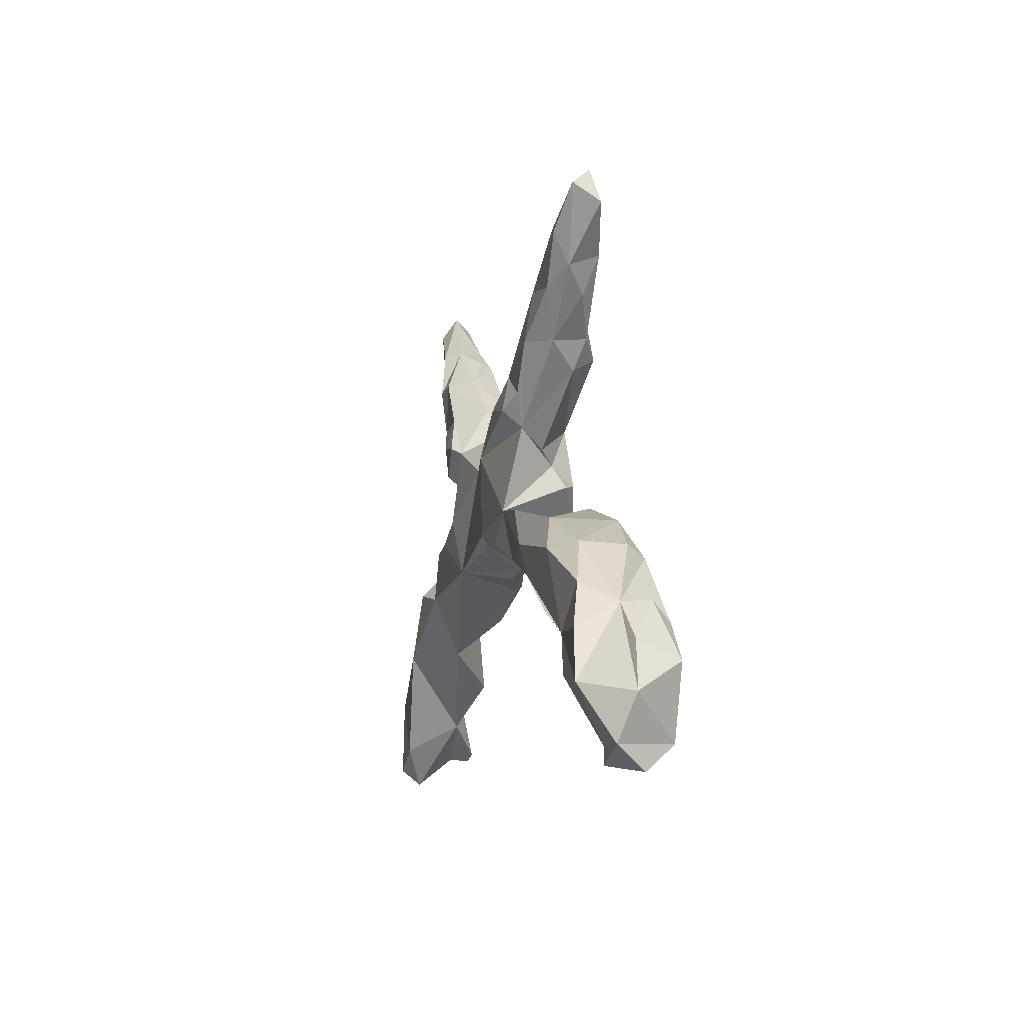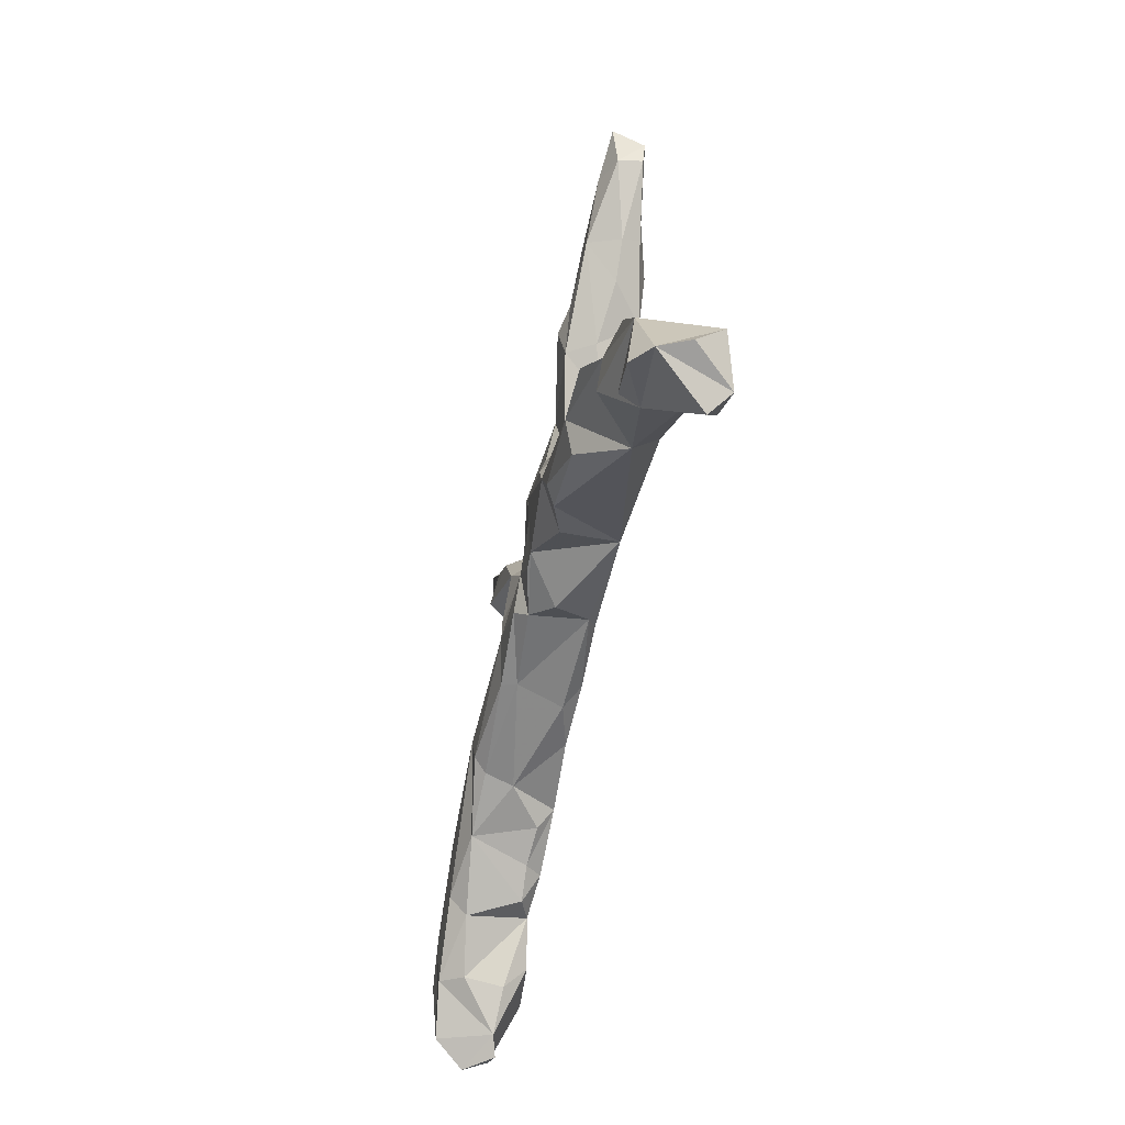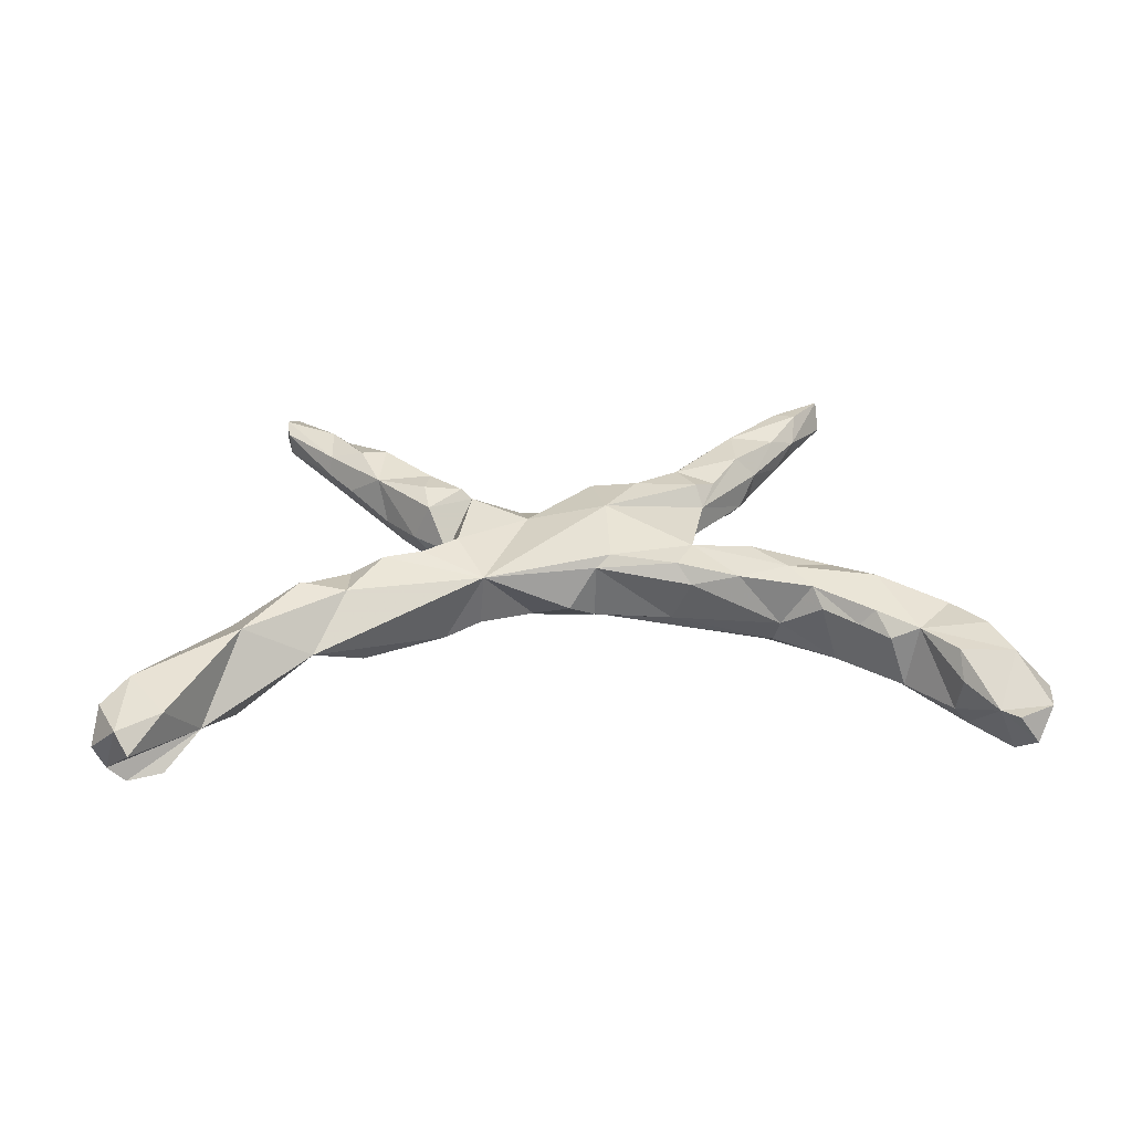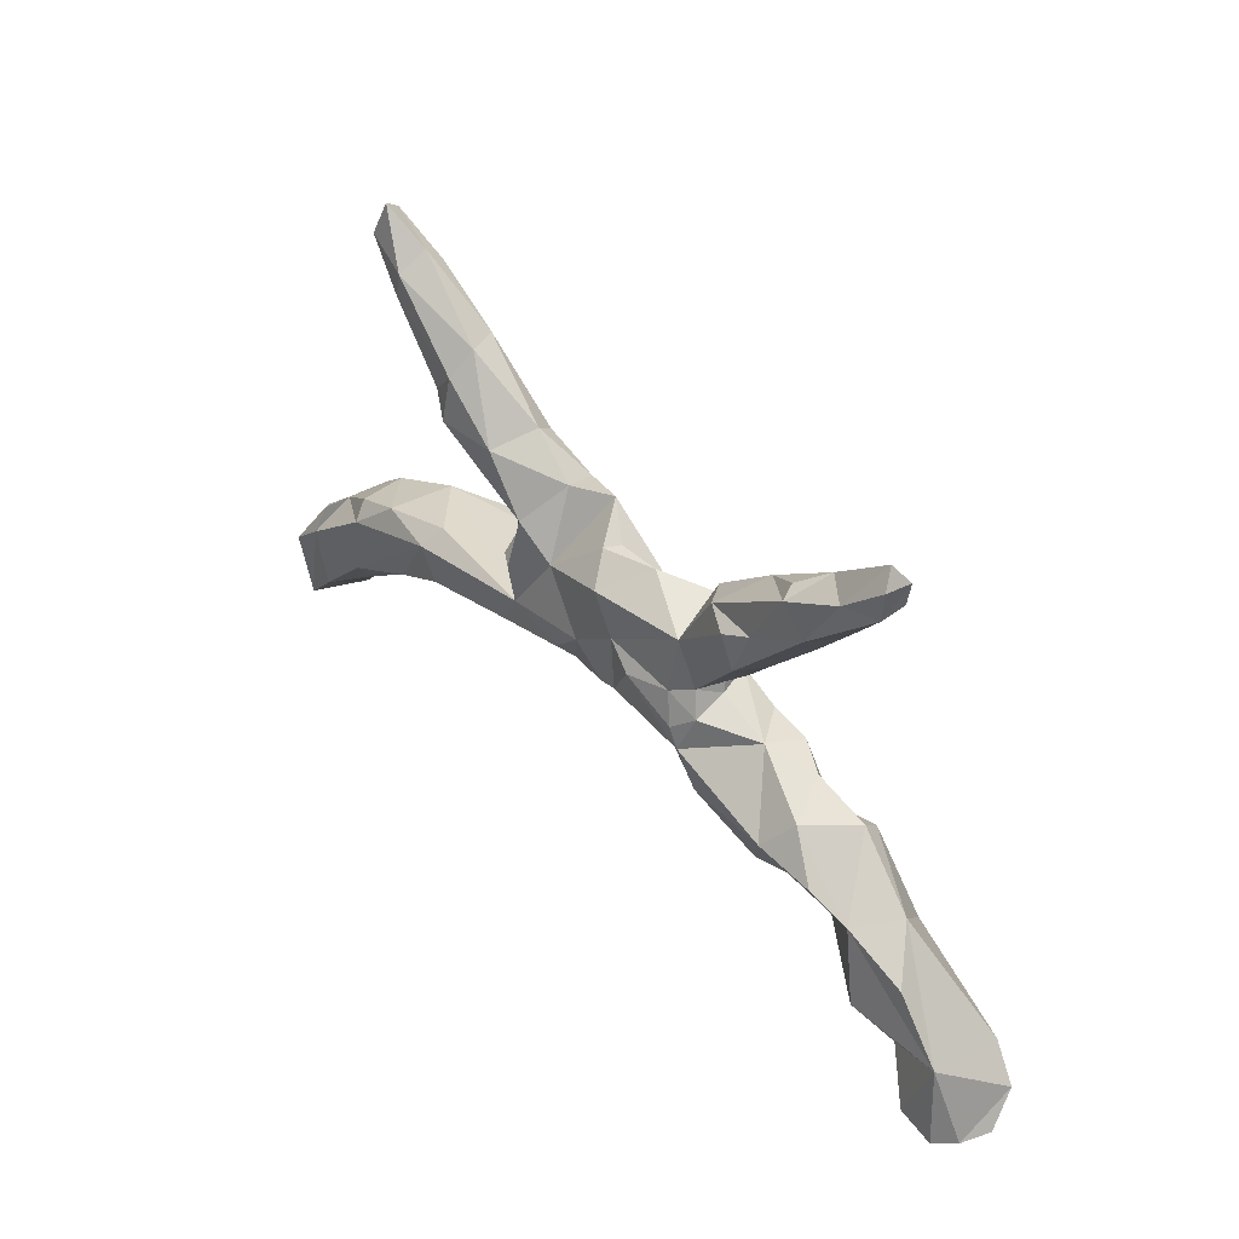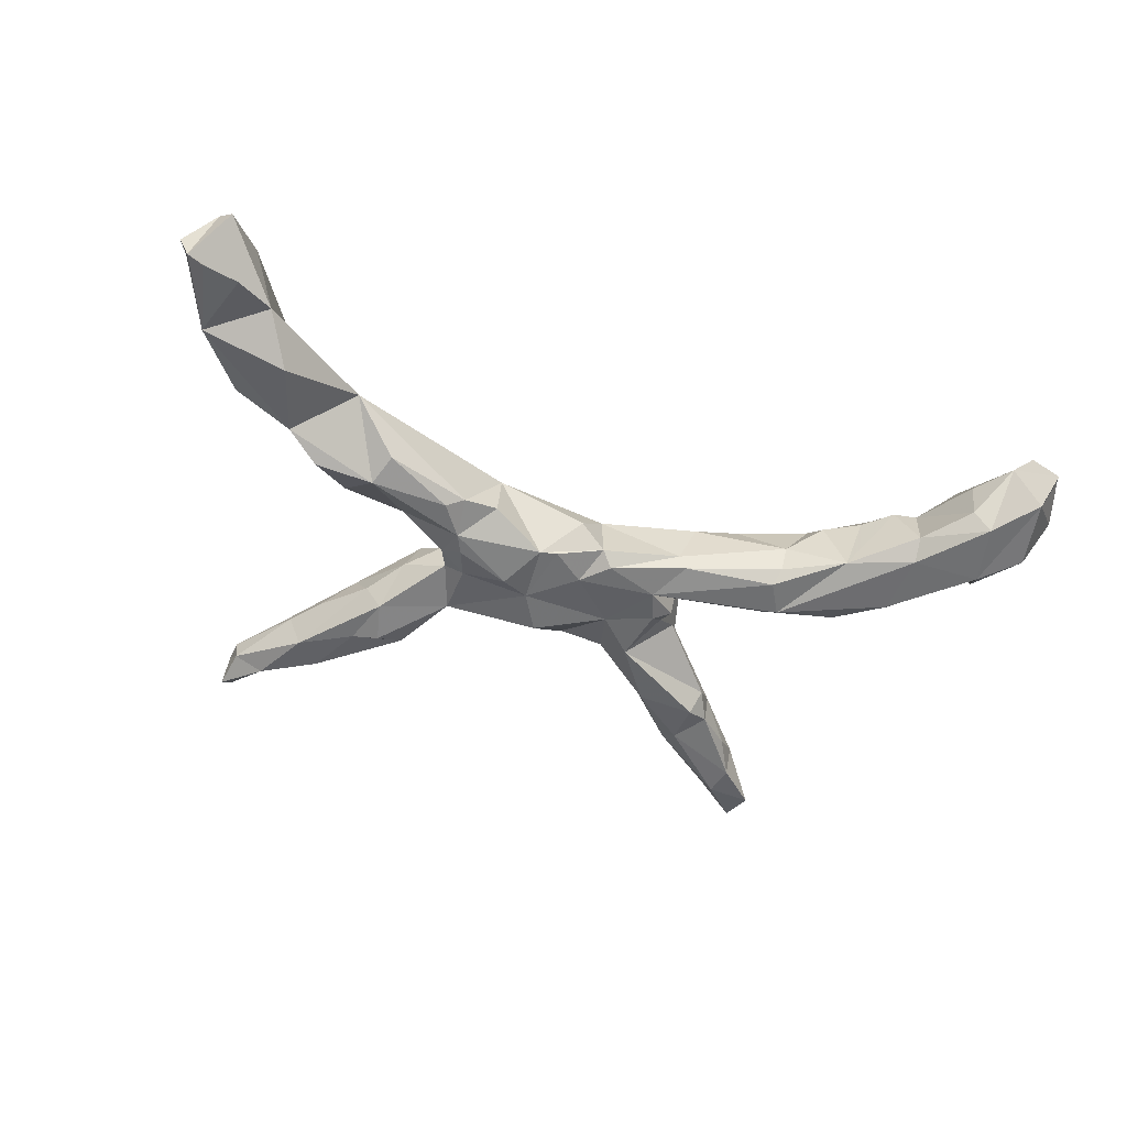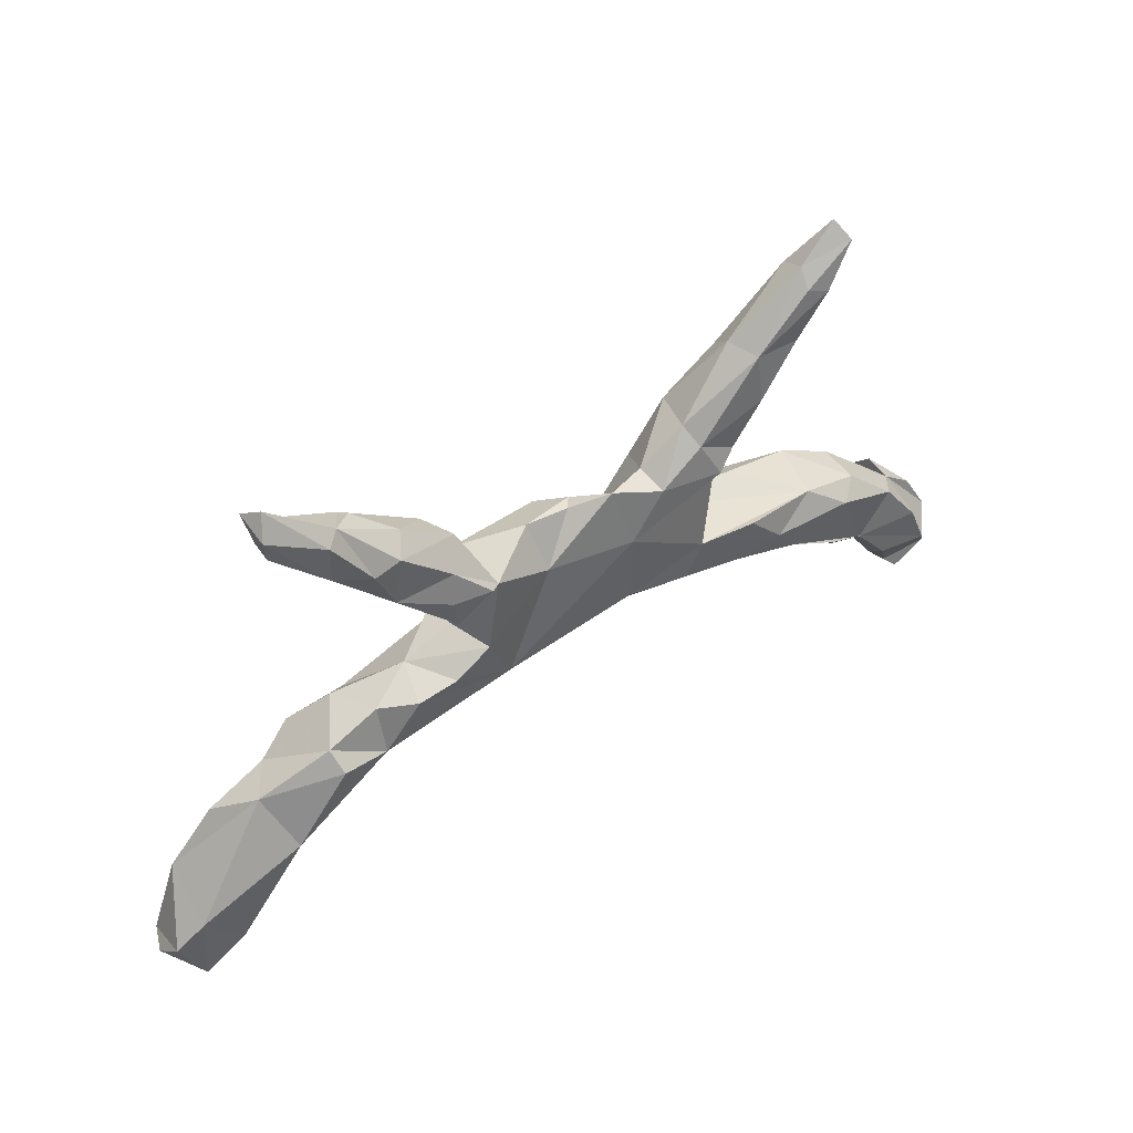
<metadata>
{"format":"obj","ext":"obj","renderer":"f3d","projection":"perspective","resolution":1024,"background":"white","views":[{"elev":-8.2,"azim":77.1,"up":"+Y"},{"elev":-46.0,"azim":-101.8,"up":"+Y"},{"elev":40.7,"azim":-2.9,"up":"+Z"},{"elev":44.2,"azim":-130.8,"up":"+Y"},{"elev":-54.2,"azim":-18.8,"up":"+Z"},{"elev":50.2,"azim":-35.1,"up":"+Y"}]}
</metadata>
<code>
v 0.5307 0.5016 0.02265
v 0.5167 0.5287 -0.009235
v 0.4444 0.4775 0.006201
v 0.535 0.4712 -0.02331
v 0.4502 0.4505 -0.0416
v 0.4679 0.3824 0.01299
v 0.4389 0.4484 0.0334
v 0.4645 0.4016 -0.0385
v 0.4766 0.4342 0.0402
v 0.3269 0.3338 -0.05096
v 0.3405 0.3663 0.04239
v 0.433 0.3427 -0.01915
v 0.3704 0.3516 0.05678
v 0.4218 0.3553 0.03804
v 0.379 0.2774 0.01745
v 0.3177 0.373 -0.009925
v 0.3726 0.2834 -0.04126
v 0.3301 0.2579 -0.06488
v 0.3411 0.2804 0.05713
v -0.5431 0.5057 -0.02916
v 0.3476 0.2338 -0.02483
v 0.2634 0.1506 0.04337
v 0.2638 0.2702 -0.06783
v -0.5385 0.4872 0.02557
v -0.4158 0.428 0.01207
v -0.5224 0.5239 0.000149
v -0.5312 0.4423 -0.01883
v 0.2215 0.2447 0.0571
v -0.4793 0.4456 -0.04086
v -0.3763 0.4025 -0.02348
v 0.2089 0.2739 0.0226
v 0.2296 0.259 -0.05601
v -0.3837 0.3885 -0.04675
v 0.2888 0.2048 0.05721
v -0.3093 0.3507 0.007144
v -0.4429 0.4243 0.03884
v -0.5343 0.4479 0.02264
v -0.3843 0.3362 0.05695
v -0.4275 0.3476 -0.04949
v 0.1322 0.2146 0.01558
v -0.3367 0.3417 0.0531
v 0.1627 0.1643 -0.05704
v 0.2519 0.1808 0.07487
v 0.05671 0.2275 0.04276
v -0.4522 0.3403 0.004435
v -0.2125 0.2695 0.001543
v 0.1038 0.11 -0.04641
v 0.2442 0.1172 0.003631
v -0.3366 0.2937 -0.05716
v -0.4448 0.3527 0.03576
v 0.01496 0.1897 -0.018
v 0.1401 0.2005 0.06746
v -0.2453 0.2846 -0.04372
v -0.3508 0.2526 0.05353
v -0.1872 0.1727 -0.05063
v -0.07979 0.2029 0.001275
v -0.292 0.2742 -0.06873
v -0.002009 0.1944 0.004148
v -0.1722 0.1791 0.05953
v 0.07709 0.1265 0.0754
v -0.2505 0.2549 0.05808
v -0.06914 0.2064 -0.05083
v -0.4073 0.2859 0.003377
v -0.02151 0.1587 -0.06607
v -0.06896 0.1286 0.04691
v -0.3079 0.2079 -0.05953
v -0.3358 0.2085 -0.01354
v -0.2614 0.2034 0.07253
v 0.1817 0.06469 -0.06763
v 0.2101 0.0951 -0.02203
v 0.2289 0.01191 0.06856
v 0.2165 0.05752 -0.04547
v -0.2535 0.1455 0.06853
v 0.1614 0.01019 -0.07162
v 0.3747 -0.001246 -0.04554
v 0.4778 -0.033 0.04877
v 0.5022 -0.03797 -0.05627
v 0.3907 -0.03097 -0.07952
v 0.3349 -0.001882 0.07254
v -0.1918 0.1903 0.07496
v -0.0593 0.09124 -0.06666
v -0.2839 0.1438 -0.000403
v 0.5983 -0.08846 -0.04415
v 0.5508 -0.09103 0.07159
v 0.596 -0.08393 0.03182
v 0.1956 -0.04342 0.07425
v 0.7157 -0.1885 0.002221
v -0.2168 0.08987 -0.04271
v -0.1096 0.06387 -0.08028
v 0.394 -0.06638 0.07879
v -0.2243 0.08925 0.0108
v 0.7163 -0.1849 -0.04727
v 0.02266 0.0265 -0.06575
v 0.6728 -0.1548 0.05531
v -0.1849 0.07932 -0.0664
v 0.06833 -0.01946 -0.06807
v 0.07742 -0.0114 0.07236
v 0.3048 -0.08017 0.06958
v 0.36 -0.08727 -0.07862
v 0.201 -0.06106 -0.06347
v 0.7091 -0.2182 -0.07747
v 0.4312 -0.1204 0.075
v 0.4765 -0.1654 -0.0605
v -0.1998 0.05008 0.07038
v 0.04941 -0.02842 0.05536
v -0.231 0.0647 0.001773
v 0.3702 -0.1113 -0.05738
v 0.3781 -0.1252 -0.007067
v 0.2201 -0.07364 0.04672
v 0.1877 -0.06572 -0.03812
v 0.04799 -0.03971 -0.047
v 0.5777 -0.1071 -0.07794
v -0.2043 0.02731 -0.07977
v 0.6065 -0.2265 0.06294
v 0.7244 -0.2289 0.07481
v -0.2348 0.04933 -0.05611
v 0.4465 -0.1533 0.04894
v 0.5338 -0.186 0.07188
v 0.7798 -0.2467 -0.002696
v -0.06501 -0.01039 -0.06581
v -0.1547 -0.05158 0.06111
v -0.03398 -0.01705 -0.06538
v 0.7546 -0.3089 0.08023
v 0.5069 -0.1899 0.04225
v -0.2206 -0.006614 -0.07924
v -0.3195 0.02816 0.000954
v 0.5867 -0.2169 -0.07783
v 0.000333 -0.06114 -0.01163
v -0.265 0.01383 0.0735
v -0.3354 0.004159 0.07053
v 0.5855 -0.253 -0.04804
v 0.7734 -0.2778 -0.07393
v 0.556 -0.2306 0.04399
v 0.6613 -0.2947 0.07434
v 0.8213 -0.3245 0.006583
v 0.6875 -0.324 -0.07628
v -0.2598 -0.0623 -0.0787
v -0.3961 0.000492 0.03719
v -0.4355 -0.01584 -0.0428
v 0.6595 -0.3289 -0.03628
v -0.1633 -0.0597 -0.03867
v -0.3966 -0.06631 -0.07877
v 0.8063 -0.3986 0.03388
v -0.3991 -0.07863 0.06626
v -0.2275 -0.07309 -0.06098
v 0.6651 -0.3355 0.03425
v -0.5621 -0.1151 -0.05857
v 0.7159 -0.4007 0.02736
v 0.7537 -0.3971 -0.06751
v -0.489 -0.03216 0.04231
v 0.7793 -0.4371 -0.01585
v 0.7433 -0.4279 0.0362
v -0.3769 -0.1195 -0.06393
v -0.4598 -0.1817 0.006671
v -0.4821 -0.0634 0.07539
v -0.6097 -0.105 0.01168
v -0.502 -0.07185 -0.07856
v -0.5782 -0.1839 0.07731
v -0.6691 -0.1601 -0.05382
v -0.5988 -0.2386 -0.07727
v -0.5663 -0.2551 0.0173
v -0.6484 -0.3195 -0.02864
v -0.7503 -0.2595 -0.05871
v -0.7609 -0.277 0.06235
v -0.6963 -0.3692 0.0625
v -0.8098 -0.3303 0.04843
v -0.8237 -0.3817 -0.000101
v -0.8051 -0.3852 -0.04769
v -0.7728 -0.4113 0.06334
v -0.7127 -0.3767 -0.07519
v -0.7754 -0.3901 -0.07755
v -0.7523 -0.4398 0.03095
f 10 16 5
f 3 5 16
f 8 10 5
f 32 16 10
f 12 17 8
f 10 8 17
f 15 17 12
f 39 29 33
f 25 33 29
f 49 39 33
f 27 29 39
f 21 42 18
f 32 18 42
f 17 21 18
f 48 42 21
f 55 56 64
f 51 64 56
f 4 8 5
f 18 10 17
f 32 10 18
f 40 32 42
f 53 49 33
f 66 39 49
f 35 53 33
f 57 49 53
f 55 57 53
f 66 49 57
f 46 55 53
f 40 42 47
f 69 47 42
f 67 39 66
f 55 66 57
f 81 55 64
f 60 22 43
f 34 43 22
f 60 43 52
f 28 52 43
f 44 60 52
f 60 44 65
f 58 65 44
f 40 44 52
f 61 46 41
f 35 41 46
f 54 61 41
f 59 46 61
f 54 38 50
f 36 50 38
f 45 54 50
f 41 38 54
f 28 43 34
f 19 28 34
f 31 52 28
f 31 40 52
f 47 44 40
f 38 41 25
f 35 25 41
f 36 38 25
f 24 50 36
f 19 34 22
f 32 40 31
f 11 31 28
f 26 24 36
f 37 50 24
f 15 19 22
f 11 28 19
f 14 11 19
f 14 19 15
f 21 15 22
f 6 14 15
f 16 31 11
f 32 31 16
f 9 11 14
f 7 11 9
f 6 9 14
f 6 1 9
f 7 9 1
f 3 7 1
f 76 71 79
f 90 79 71
f 22 60 71
f 97 71 60
f 59 80 73
f 68 73 80
f 91 59 73
f 90 76 79
f 74 71 76
f 70 22 71
f 65 56 59
f 55 59 56
f 104 65 59
f 61 68 80
f 54 73 68
f 61 54 68
f 82 73 54
f 67 82 54
f 91 73 82
f 61 80 59
f 67 54 63
f 45 63 54
f 55 46 59
f 155 144 150
f 138 150 144
f 156 155 150
f 158 144 155
f 130 138 144
f 139 150 138
f 123 114 134
f 146 134 114
f 121 129 130
f 126 130 129
f 144 121 130
f 104 129 121
f 20 24 26
f 25 26 36
f 45 50 37
f 51 58 44
f 56 65 58
f 21 22 48
f 70 48 22
f 17 15 21
f 37 24 27
f 20 27 24
f 45 37 27
f 29 26 25
f 33 25 30
f 35 30 25
f 78 99 74
f 100 74 99
f 33 30 35
f 39 45 27
f 53 35 46
f 51 44 47
f 51 56 58
f 39 63 45
f 42 48 70
f 39 67 63
f 72 70 71
f 69 70 72
f 74 72 71
f 74 76 75
f 77 75 76
f 78 75 77
f 85 77 76
f 66 82 67
f 135 87 123
f 115 123 87
f 143 135 123
f 119 87 135
f 94 115 87
f 114 123 115
f 148 123 134
f 133 114 118
f 102 118 114
f 124 133 118
f 131 114 133
f 102 124 118
f 103 133 124
f 65 104 121
f 126 129 104
f 106 126 104
f 138 130 126
f 114 115 94
f 84 102 114
f 117 124 102
f 108 117 102
f 103 124 117
f 98 108 102
f 90 98 102
f 109 108 98
f 86 109 98
f 110 108 109
f 71 86 98
f 105 109 86
f 97 121 105
f 128 105 121
f 84 114 94
f 84 90 102
f 71 98 90
f 111 110 105
f 109 105 110
f 128 111 105
f 96 110 111
f 116 106 88
f 91 88 106
f 95 116 88
f 126 106 116
f 59 91 106
f 82 88 91
f 125 126 116
f 83 85 87
f 94 87 85
f 112 83 87
f 77 85 83
f 112 77 83
f 88 82 66
f 55 88 66
f 78 74 75
f 64 51 47
f 69 42 70
f 20 29 27
f 84 85 76
f 154 158 162
f 165 162 158
f 144 158 154
f 158 156 164
f 163 164 156
f 148 140 136
f 131 136 140
f 149 148 136
f 146 140 148
f 101 149 136
f 151 148 149
f 166 168 167
f 169 167 168
f 143 151 149
f 152 148 151
f 135 143 149
f 142 147 157
f 139 157 147
f 139 142 157
f 150 147 156
f 159 156 147
f 154 147 142
f 153 154 142
f 145 154 153
f 137 153 142
f 163 159 147
f 163 156 159
f 163 147 160
f 154 160 147
f 162 160 154
f 162 163 160
f 170 163 162
f 171 163 170
f 166 163 168
f 171 168 163
f 162 168 171
f 162 171 170
f 172 168 162
f 155 156 158
f 152 143 148
f 123 148 143
f 151 143 152
f 148 134 146
f 140 146 114
f 154 121 144
f 97 105 86
f 71 97 86
f 60 121 97
f 60 65 121
f 59 106 104
f 85 84 94
f 76 90 84
f 20 26 29
f 121 154 145
f 141 121 145
f 125 89 120
f 81 120 89
f 113 89 125
f 142 126 125
f 137 142 125
f 139 126 142
f 113 125 116
f 95 113 116
f 141 125 120
f 121 141 120
f 145 125 141
f 120 122 111
f 93 111 122
f 128 120 111
f 127 131 103
f 133 103 131
f 136 131 127
f 138 126 139
f 145 137 125
f 153 137 145
f 114 131 140
f 101 136 127
f 112 101 127
f 149 101 132
f 92 132 101
f 135 149 132
f 119 135 132
f 150 139 147
f 6 15 12
f 12 8 6
f 4 6 8
f 2 5 3
f 11 3 16
f 2 4 5
f 1 4 2
f 3 1 2
f 6 4 1
f 162 165 172
f 169 172 165
f 169 166 167
f 164 166 169
f 166 164 163
f 169 168 172
f 121 120 128
f 92 119 132
f 119 92 87
f 101 87 92
f 103 117 108
f 107 103 108
f 107 110 100
f 96 100 110
f 99 107 100
f 108 110 107
f 89 95 81
f 55 81 95
f 113 95 89
f 122 120 81
f 96 93 74
f 47 74 93
f 111 93 96
f 69 74 47
f 100 96 74
f 103 99 78
f 127 103 78
f 127 78 112
f 77 112 78
f 101 112 87
f 55 95 88
f 122 81 93
f 47 93 81
f 103 107 99
f 7 3 11
f 165 164 169
f 158 164 165
f 74 69 72
f 47 81 64

</code>
